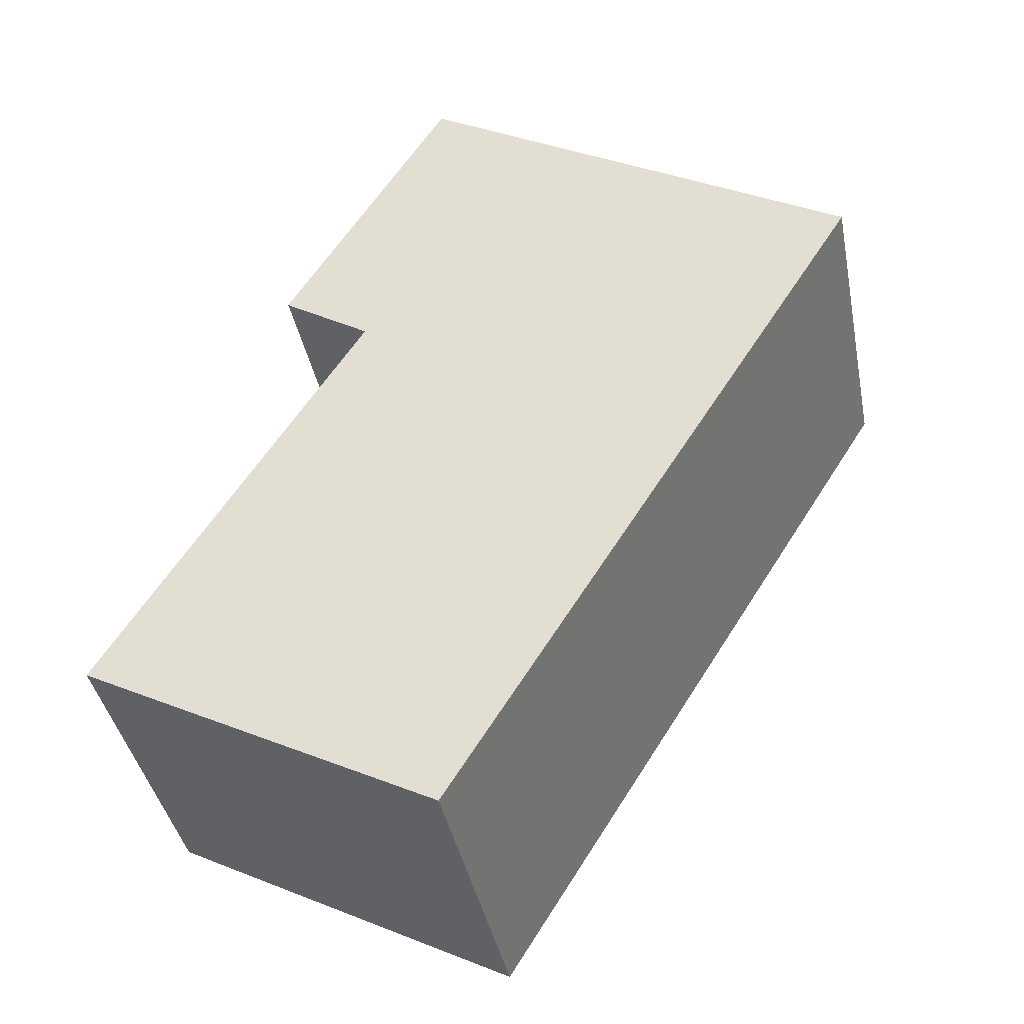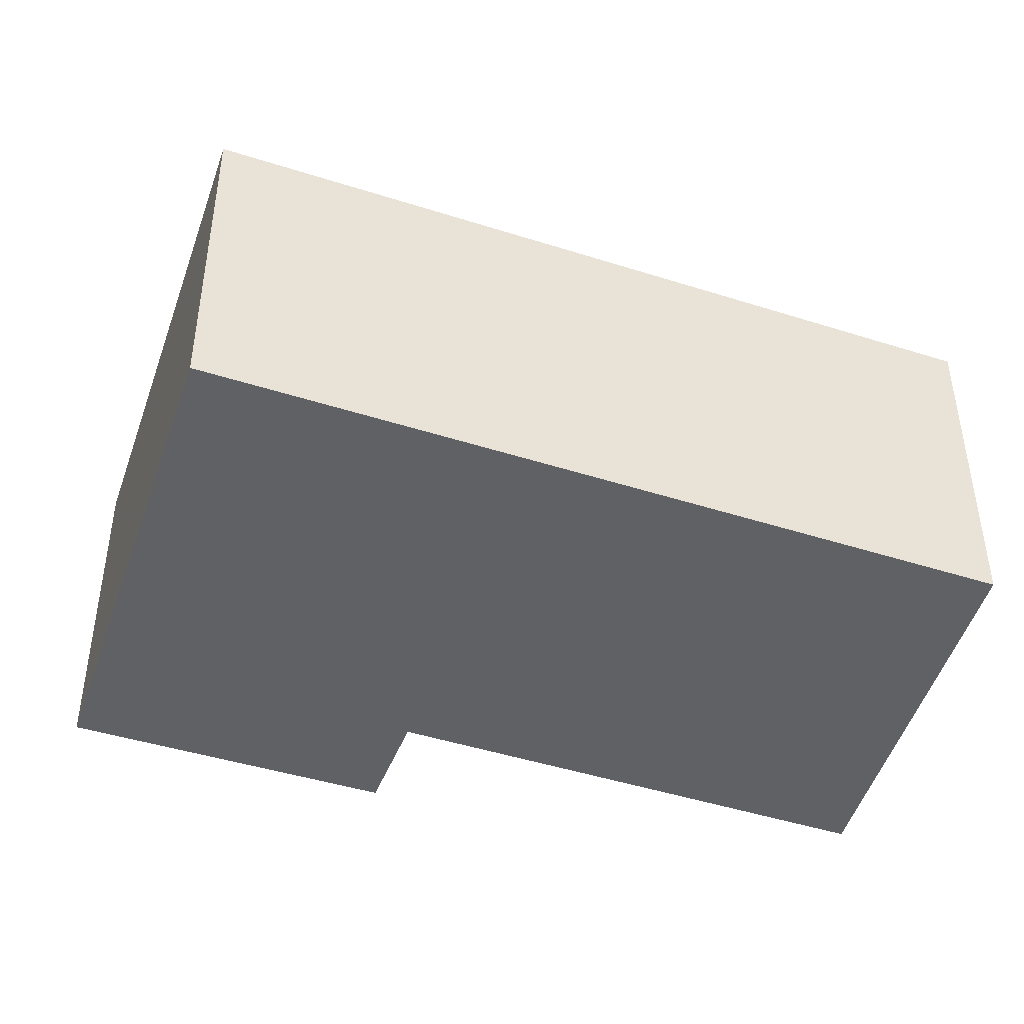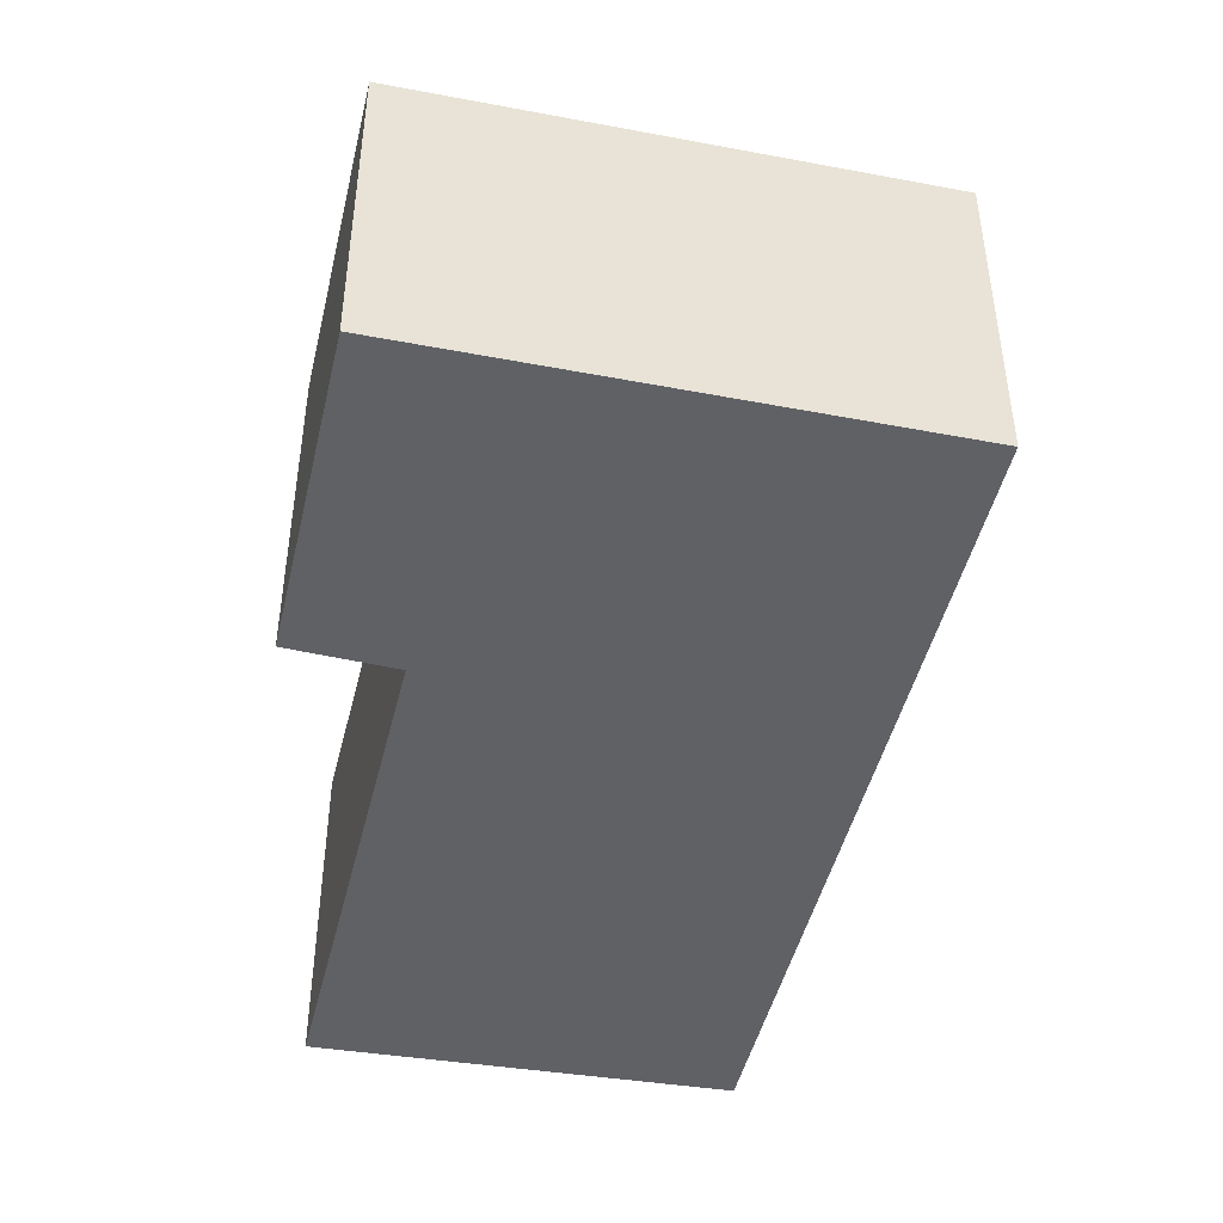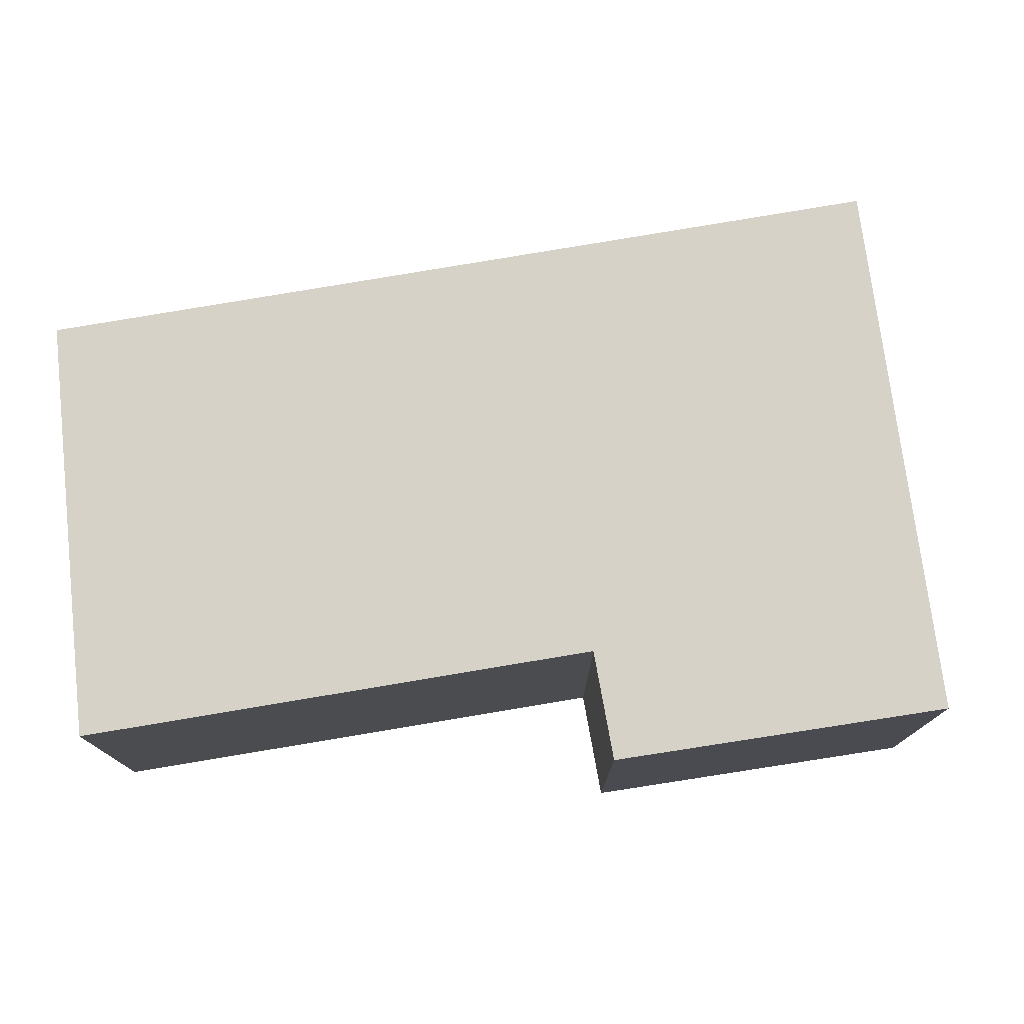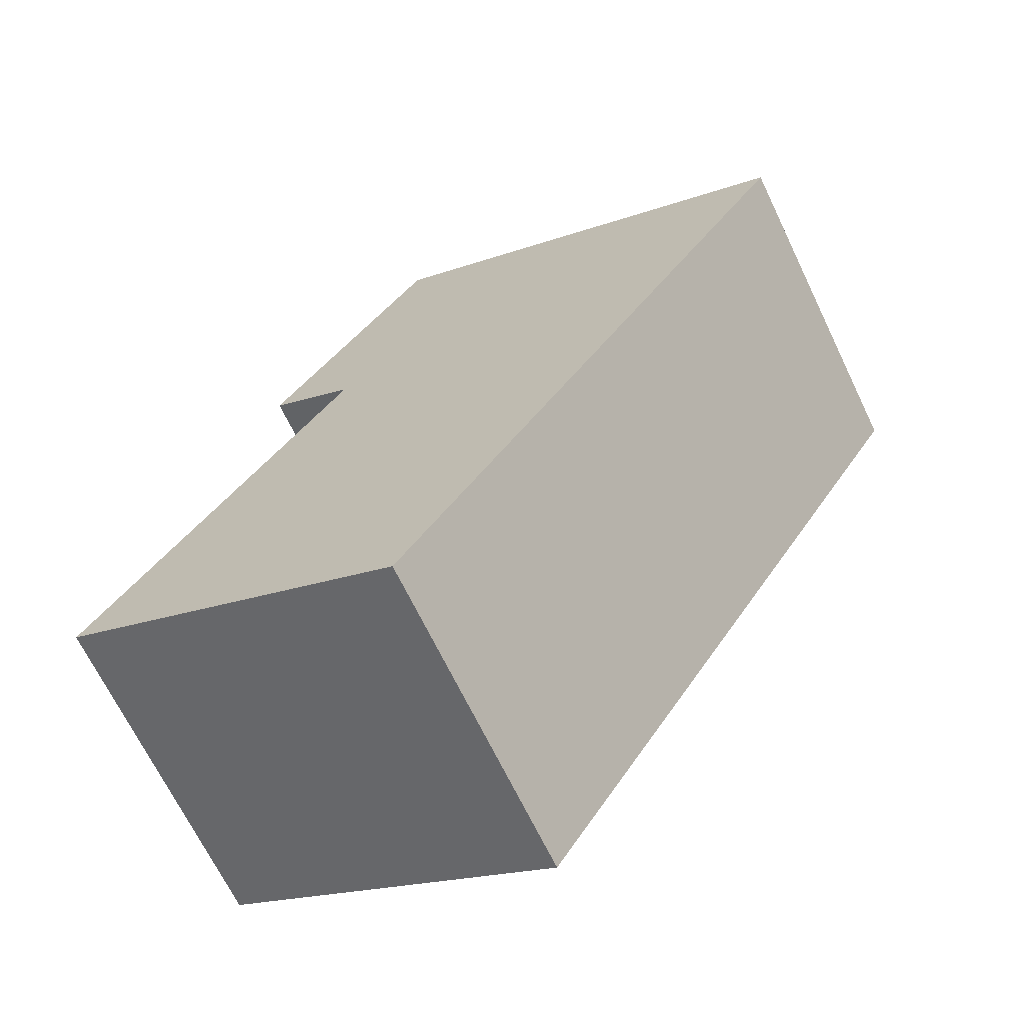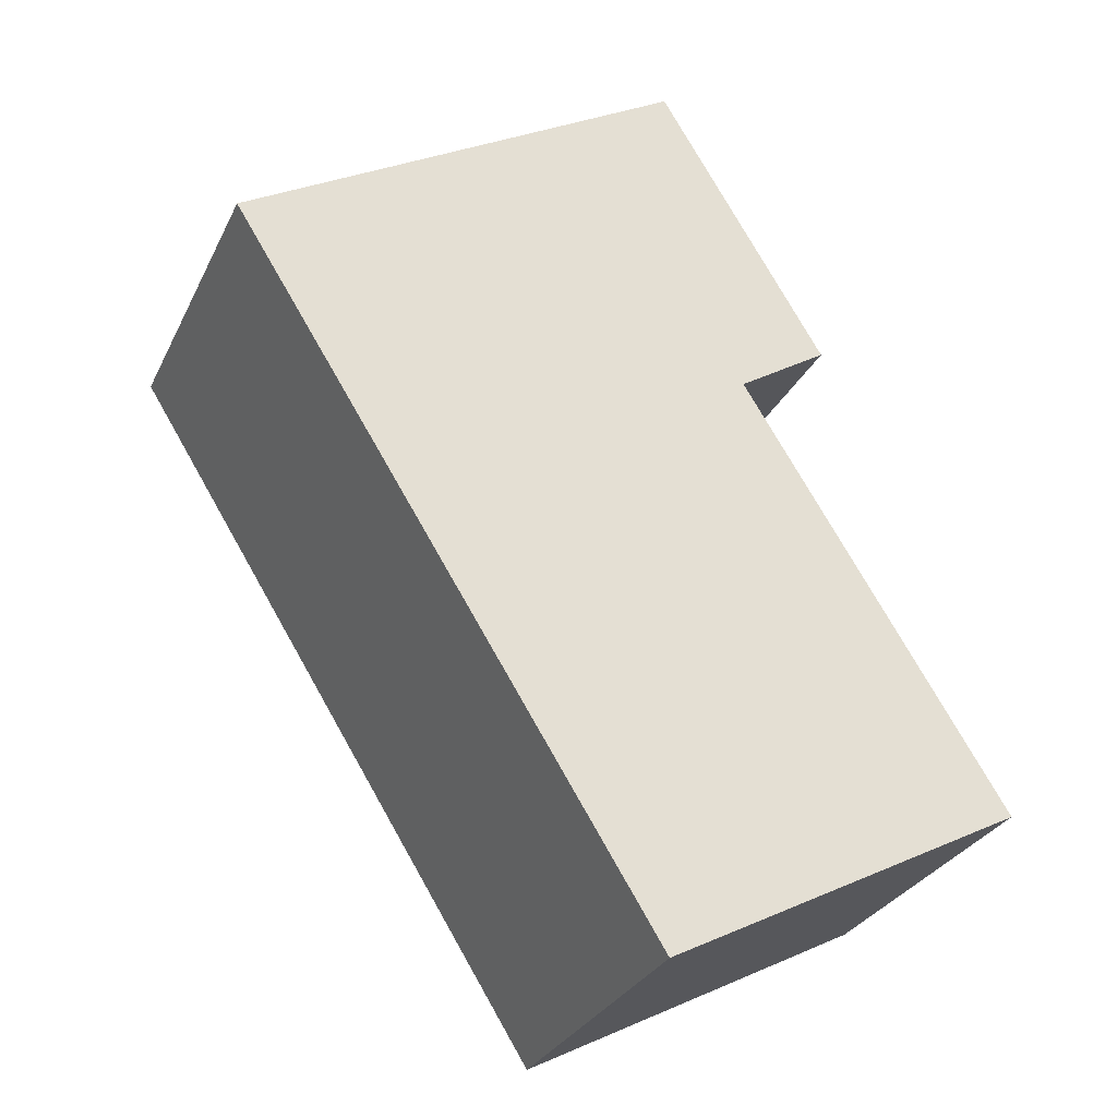
<metadata>
{"format":"obj","ext":"obj","renderer":"f3d","projection":"perspective","resolution":1024,"background":"white","views":[{"elev":-39.9,"azim":11.0,"up":"+Z"},{"elev":-46.1,"azim":101.9,"up":"+Y"},{"elev":-47.3,"azim":18.3,"up":"+Y"},{"elev":77.9,"azim":-67.6,"up":"+Y"},{"elev":-68.4,"azim":25.8,"up":"+Z"},{"elev":-29.3,"azim":158.0,"up":"+Z"}]}
</metadata>
<code>
v  1.405 2.789 -0.741
v  6.514 2.789 4.111
v  2.967 2.789 -1.564
v  0 2.789 1.708e-16
v  0.039 2.789 0.063
v  2.18 2.789 3.503
v  1.436 2.789 3.98
v  2.828 2.789 6.279
v  0 0 0
v  2.18 -2.145e-16 3.503
v  0.039 -3.858e-18 0.063
v  1.436 -2.437e-16 3.98
v  2.828 -3.845e-16 6.279
v  1.405 4.537e-17 -0.741
v  2.967 9.577e-17 -1.564
v  6.514 -2.517e-16 4.111
g defaultobject
f 1 2 3
f 2 1 4
f 2 4 5
f 2 5 6
f 2 6 7
f 2 7 8
f 9 5 4
f 5 9 6
f 6 9 10
f 10 9 11
f 12 8 7
f 8 12 13
f 10 7 6
f 7 10 12
f 1 9 4
f 9 1 3
f 9 3 14
f 14 3 15
f 13 2 8
f 2 13 16
f 16 3 2
f 3 16 15
f 12 16 13
f 16 12 10
f 16 10 15
f 15 10 11
f 15 11 9
f 15 9 14

</code>
